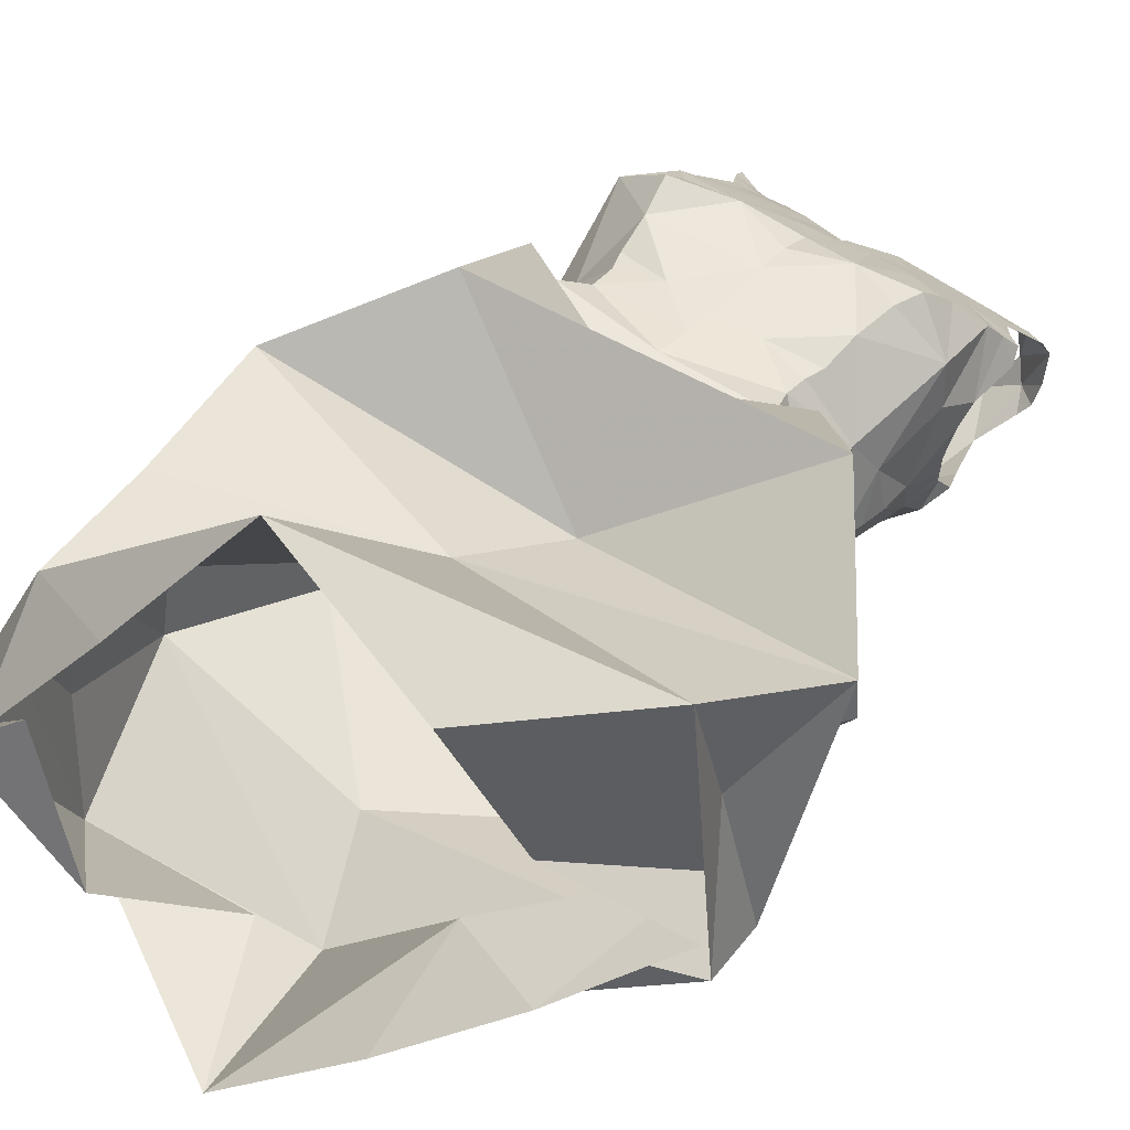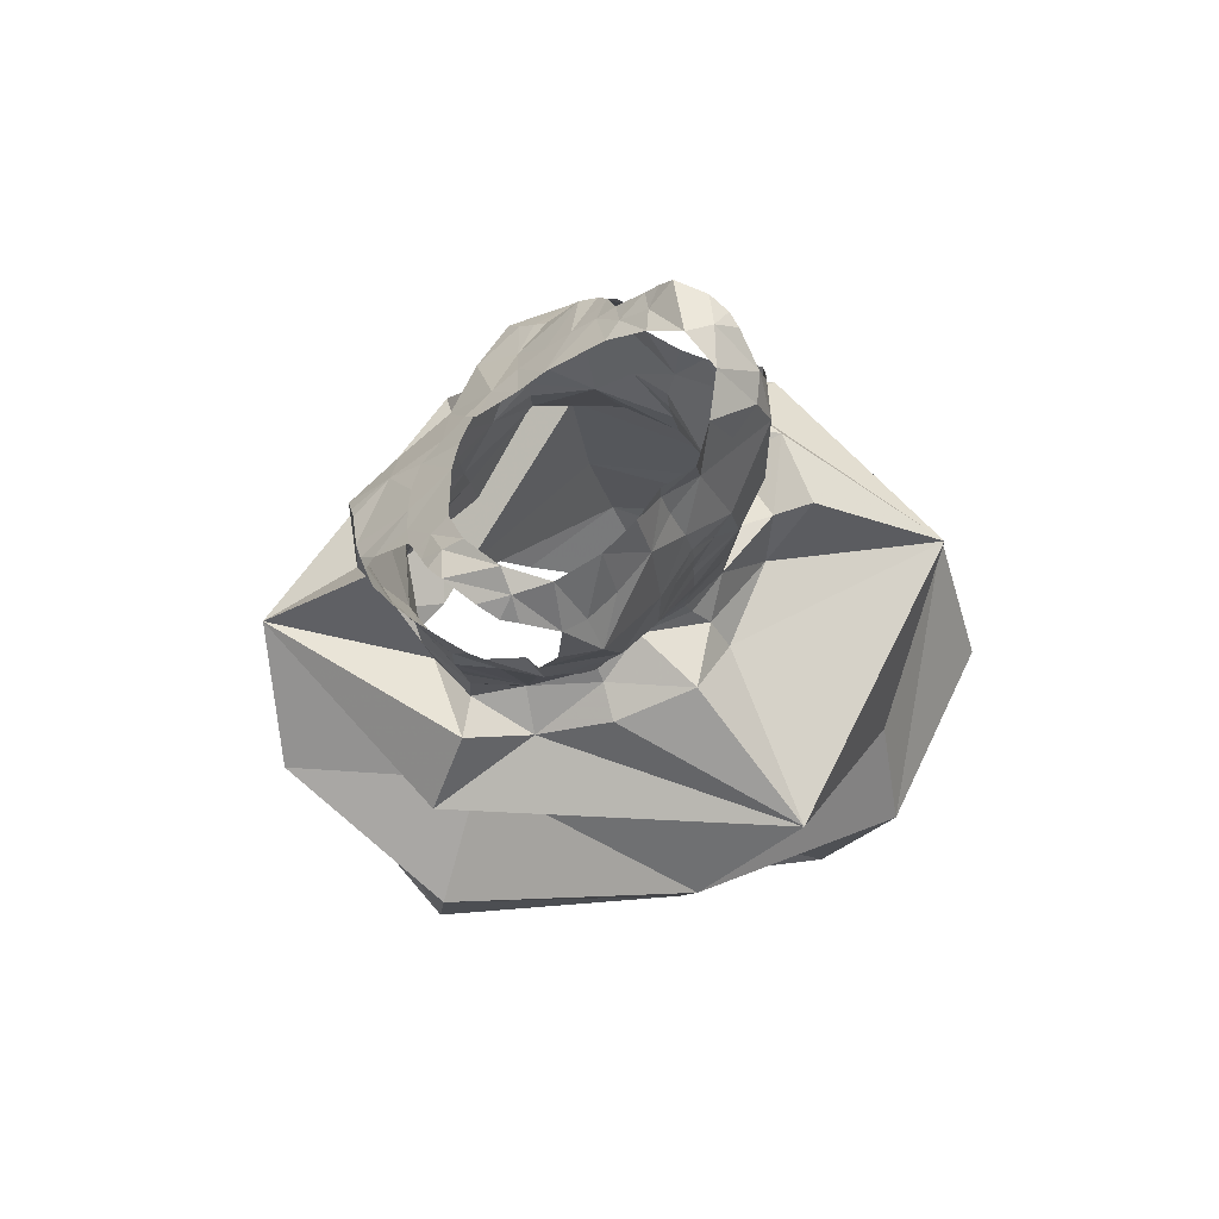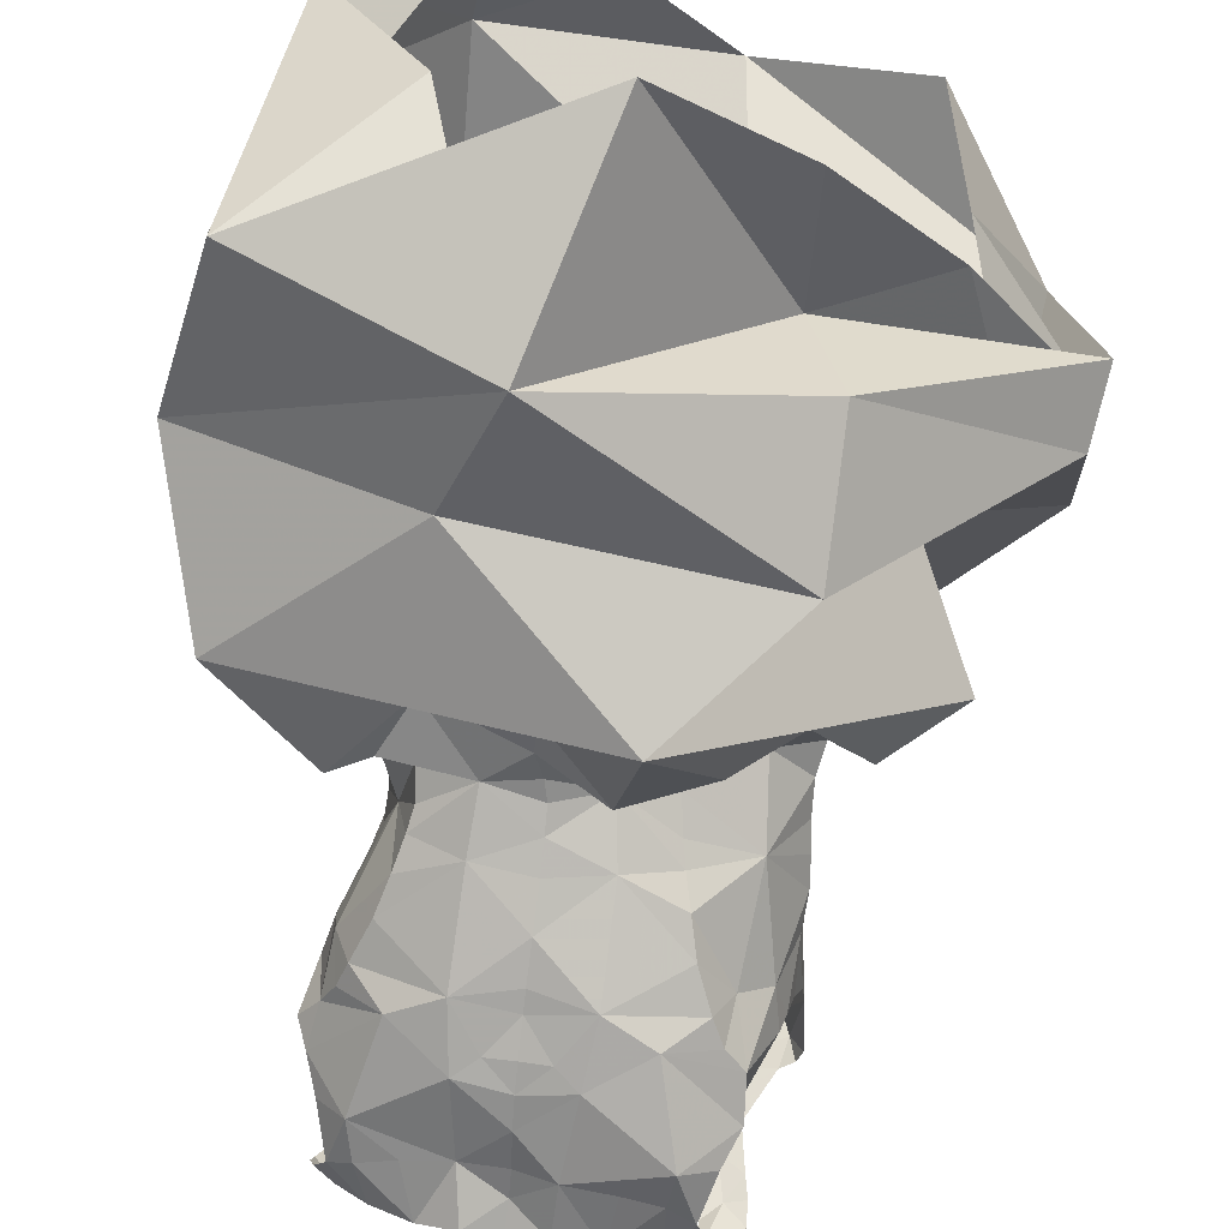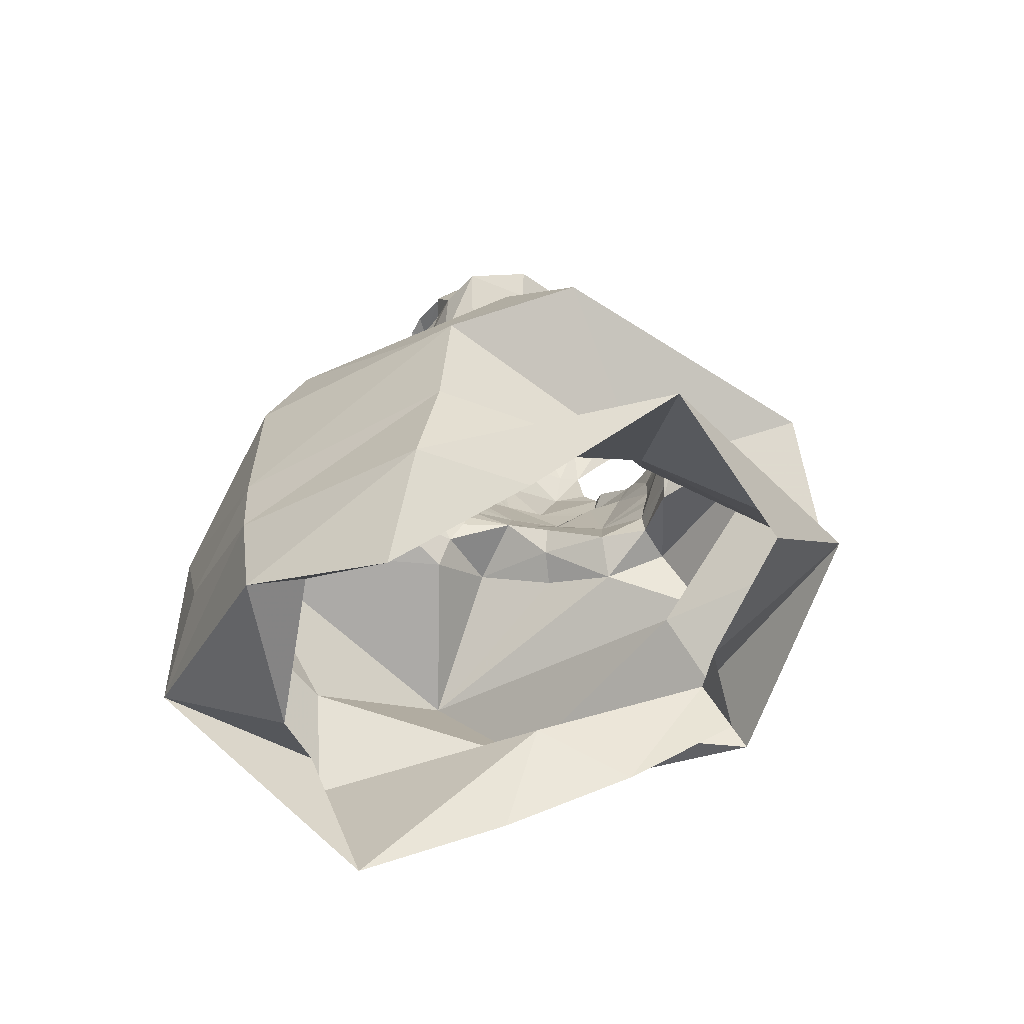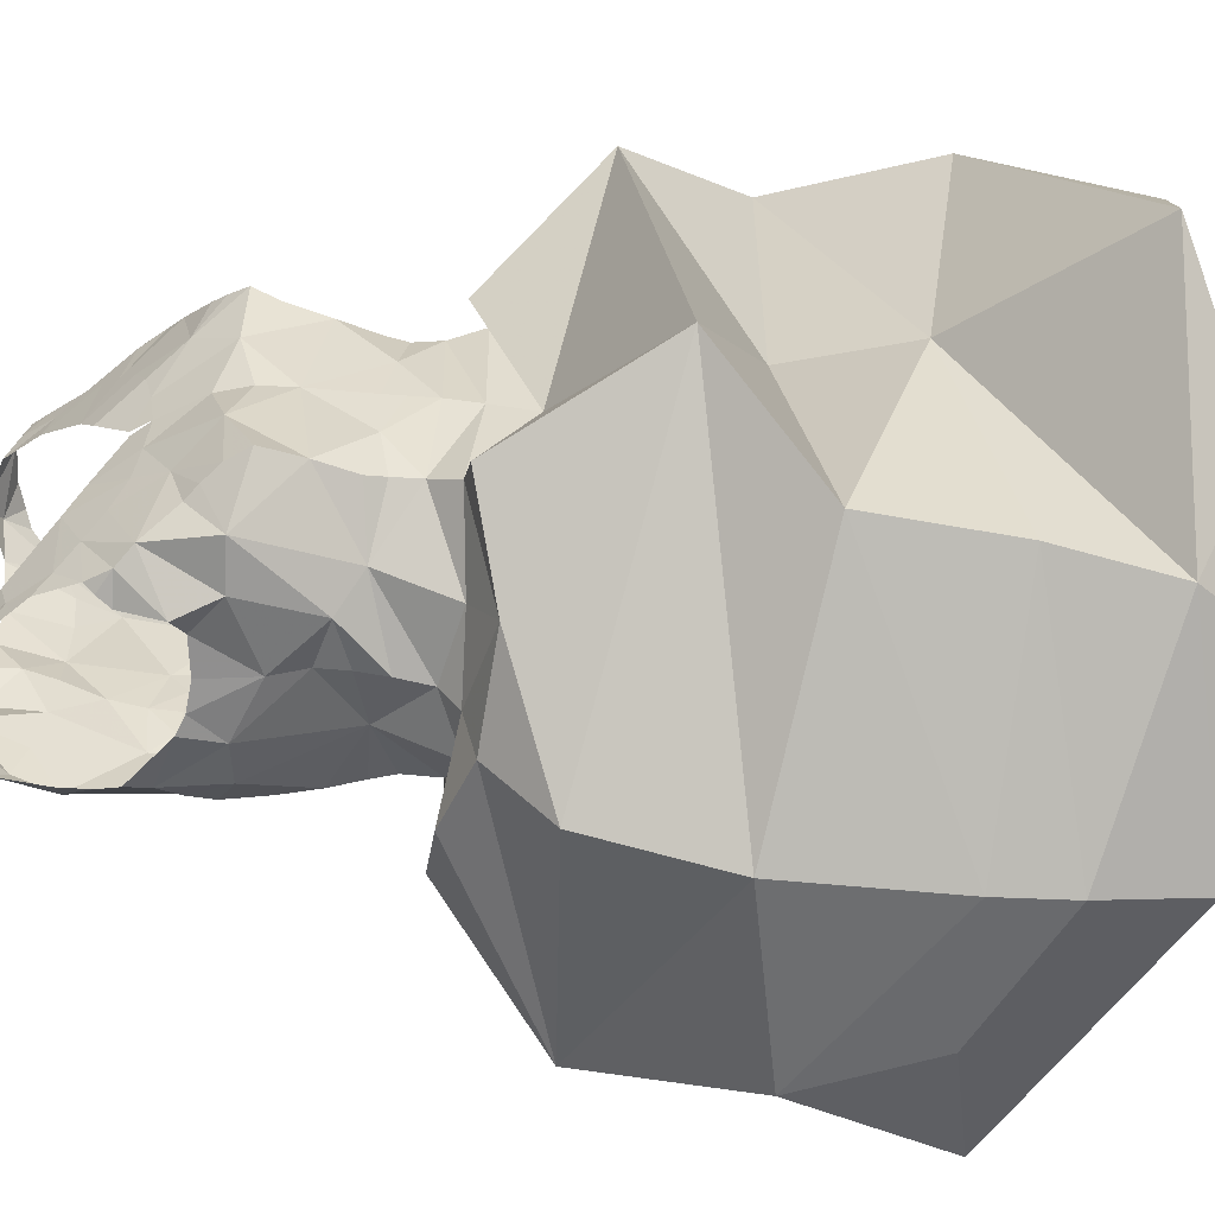
<metadata>
{"format":"obj","ext":"obj","renderer":"f3d","projection":"perspective","resolution":1024,"background":"white","views":[{"elev":40.1,"azim":35.6,"up":"+Z"},{"elev":72.5,"azim":136.0,"up":"+Y"},{"elev":-77.1,"azim":-9.8,"up":"+Z"},{"elev":-67.3,"azim":-22.8,"up":"+Y"},{"elev":41.2,"azim":-89.9,"up":"+Z"}]}
</metadata>
<code>
v 0.3764 1.163 -1.887
v 0.3745 1.201 -1.872
v 0.4018 1.165 -1.887
v 0.3436 1.164 -1.883
v 0.2571 1.171 -1.866
v 0.2329 1.178 -1.863
v 0.271 1.209 -1.858
v 0.2186 1.185 -1.85
v 0.2446 1.211 -1.837
v 0.2474 0.7155 -2.064
v 0.2814 0.5679 -2.033
v 0.09658 0.6765 -2.008
v 0.4199 1.173 -1.884
v 0.4081 1.204 -1.865
v 0.2876 1.165 -1.869
v 0.2761 1.112 -1.888
v 0.3142 1.138 -1.884
v 0.3118 1.116 -1.888
v 0.3089 1.071 -1.888
v 0.291 1.098 -1.888
v 0.3104 1.096 -1.89
v 0.2657 0.9948 -1.882
v 0.2679 1.068 -1.889
v 0.3067 1.028 -1.888
v 0.5649 0.7819 -1.725
v 0.3911 0.7791 -1.713
v 0.3708 0.6961 -1.68
v 0.308 1.056 -1.889
v 0.536 0.6726 -1.675
v 0.3041 0.9752 -1.881
v 0.2659 0.9517 -1.879
v 0.1171 0.8906 -1.961
v 0.1854 0.9585 -1.888
v 0.2264 0.9089 -1.885
v 0.3054 0.9969 -1.883
v 0.3175 1.163 -1.873
v 0.07925 0.7785 -1.94
v 0.09166 0.7931 -1.795
v 0.3192 1.183 -1.866
v 0.4326 1.207 -1.854
v 0.4505 1.199 -1.842
v 0.4461 1.196 -1.858
v 0.345 1.201 -1.871
v 0.4384 1.193 -1.867
v 0.4538 1.198 -1.816
v 0.426 1.214 -1.839
v 0.4401 1.191 -1.801
v 0.3201 1.201 -1.866
v 0.2251 1.211 -1.815
v 0.2091 1.201 -1.813
v 0.2111 1.204 -1.797
v 0.2115 1.199 -1.824
v 0.2429 1.215 -1.807
v 0.22 1.204 -1.774
v 0.2957 1.203 -1.872
v 0.2987 0.9436 -1.883
v 0.2912 0.9277 -1.894
v 0.2841 0.8204 -1.605
v 0.1983 0.7504 -1.652
v 0.3027 0.957 -1.879
v 0.2253 1.151 -1.87
v 0.2075 1.151 -1.847
v 0.2012 1.098 -1.841
v 0.236 1.086 -1.88
v 0.2084 1.084 -1.854
v 0.1979 1.128 -1.839
v 0.1901 1.112 -1.83
v 0.269 1.132 -1.733
v 0.2331 1.111 -1.72
v 0.2404 1.1 -1.71
v 0.2344 1.128 -1.73
v 0.2278 1.121 -1.733
v 0.2092 1.082 -1.735
v 0.2223 1.112 -1.738
v 0.2595 1.077 -1.699
v 0.2276 1.052 -1.693
v 0.2909 1.086 -1.705
v 0.2851 1.12 -1.726
v 0.2545 1.146 -1.742
v 0.2642 1.068 -1.691
v 0.2224 1.039 -1.867
v 0.2085 1.074 -1.772
v 0.2115 1.037 -1.773
v 0.2154 1.075 -1.748
v 0.4079 0.7025 -1.99
v 0.3846 0.6764 -1.919
v 0.3832 1.076 -1.898
v 0.4173 1.074 -1.883
v 0.4077 1.056 -1.885
v 0.2311 0.9496 -1.863
v 0.2095 0.9492 -1.873
v 0.2182 1.013 -1.773
v 0.2211 1.002 -1.743
v 0.2323 0.9901 -1.865
v 0.228 1.013 -1.868
v 0.3376 0.9473 -1.869
v 0.2344 0.974 -1.863
v 0.5319 0.7082 -1.766
v 0.377 0.9683 -1.864
v 0.4231 0.9745 -1.849
v 0.3716 0.9439 -1.858
v 0.2154 0.9732 -1.777
v 0.2435 0.9847 -1.728
v 0.273 1.013 -1.682
v 0.2691 1.056 -1.681
v 0.2161 1.054 -1.724
v 0.274 0.987 -1.693
v 0.2768 0.9744 -1.697
v 0.218 0.9931 -1.775
v 0.269 1.04 -1.67
v 0.2128 0.9503 -1.781
v 0.1948 0.9372 -1.781
v 0.2247 0.9348 -1.736
v 0.2017 1.057 -1.811
v 0.202 1.077 -1.791
v 0.1969 1.083 -1.801
v 0.2762 0.9557 -1.697
v 0.1926 0.9168 -1.719
v 0.3096 1.059 -1.683
v 0.5442 0.7291 -1.873
v 0.4119 0.7982 -2.009
v 0.4674 0.7828 -1.833
v 0.2638 0.9359 -1.687
v 0.5093 0.859 -1.653
v 0.4341 1.17 -1.782
v 0.4279 1.201 -1.807
v 0.4535 1.187 -1.802
v 0.4504 1.176 -1.792
v 0.447 1.163 -1.78
v 0.4447 1.153 -1.772
v 0.4193 1.176 -1.783
v 0.4373 1.142 -1.762
v 0.3908 1.148 -1.753
v 0.2222 0.7879 -2.017
v 0.4264 1.131 -1.749
v 0.2404 1.191 -1.774
v 0.2243 1.19 -1.767
v 0.2261 0.6817 -2.017
v 0.3392 0.8841 -2.038
v 0.2377 1.166 -1.753
v 0.243 1.156 -1.747
v 0.2528 1.172 -1.761
v 0.2303 1.179 -1.76
v 0.3044 1.148 -1.746
v 0.2705 1.177 -1.766
v 0.2537 1.198 -1.786
v 0.3951 1.111 -1.725
v 0.3742 1.138 -1.741
v 0.413 1.119 -1.736
v 0.3504 1.116 -1.726
v 0.35 1.102 -1.718
v 0.3733 1.106 -1.721
v 0.3045 1.11 -1.72
v 0.3226 1.136 -1.74
v 0.3266 1.105 -1.718
v 0.3484 1.115 -1.727
v 0.1617 0.9287 -1.783
v 0.1623 0.9513 -1.834
v 0.39 0.924 -1.898
v 0.3763 0.9302 -1.874
v 0.4319 0.8991 -1.862
v 0.4474 0.9152 -1.813
v 0.473 0.9196 -1.832
v 0.4152 0.9193 -1.836
v 0.4447 0.9373 -1.812
v 0.3808 0.984 -1.869
v 0.2882 0.9043 -1.911
v 0.4471 0.9612 -1.81
v 0.4506 0.9809 -1.81
v 0.4535 1.026 -1.809
v 0.4534 1.001 -1.81
v 0.4416 1.047 -1.844
v 0.1984 0.9376 -1.82
v 0.4565 1.063 -1.809
v 0.4524 1.067 -1.828
v 0.2504 0.9314 -1.665
v 0.4173 0.9837 -1.713
v 0.3807 0.975 -1.703
v 0.4127 0.97 -1.714
v 0.4489 1.074 -1.839
v 0.4319 1.086 -1.877
v 0.42 1.048 -1.864
v 0.3871 1.004 -1.879
v 0.3946 1.029 -1.884
v 0.4435 0.9759 -1.752
v 0.4209 1.011 -1.704
v 0.2133 1.067 -1.862
v 0.4339 1.103 -1.864
v 0.2251 0.9867 -1.819
v 0.2031 1.056 -1.84
v 0.3489 1.07 -1.699
v 0.3488 1.047 -1.694
v 0.4031 1.14 -1.902
v 0.4596 1.097 -1.732
v 0.4117 1.088 -1.711
v 0.4613 1.124 -1.755
v 0.4652 1.108 -1.744
v 0.4702 1.119 -1.756
v 0.4449 1.079 -1.711
v 0.4666 1.076 -1.772
v 0.4726 1.109 -1.764
v 0.348 1.024 -1.695
v 0.5077 0.7337 -1.857
v 0.462 0.6402 -1.912
v 0.5166 0.8722 -1.845
v 0.4409 0.9397 -1.706
v 0.3394 0.8975 -1.704
v 0.08835 0.6871 -1.917
v 0.3499 0.5783 -1.583
v 0.4589 0.5664 -1.653
v 0.4368 1.056 -1.695
v 0.3904 1.058 -1.694
v 0.4279 1.04 -1.698
v 0.4615 1.046 -1.729
v 0.4609 1.047 -1.761
v 0.0962 0.68 -1.813
v 0.4513 0.9936 -1.777
v 0.4409 1.07 -1.703
v 0.2004 0.6552 -1.674
v 0.1934 0.5775 -1.694
v 0.1164 0.8868 -1.787
v 0.3459 1.107 -1.895
v 0.4422 0.8832 -1.767
v 0.4355 1.116 -1.878
v 0.4266 1.14 -1.886
v 0.4628 1.065 -1.786
v 0.3484 1.061 -1.896
v 0.3453 0.9893 -1.879
v 0.3296 1.095 -1.892
v 0.3347 0.9424 -1.924
v 0.117 0.5603 -1.834
v 0.1996 0.5131 -1.757
v 0.311 0.9804 -1.695
v 0.3465 0.9821 -1.698
v 0.346 0.9682 -1.699
v 0.3449 0.95 -1.699
v 0.4127 0.9513 -1.713
v 0.3413 0.9274 -1.7
v 0.4193 0.9277 -1.709
v 0.4467 0.923 -1.763
v 0.5482 0.679 -1.869
v 0.1019 0.6291 -1.821
v 0.2735 0.5387 -1.674
v 0.3781 0.5984 -1.968
v 0.1571 0.5868 -1.825
v 0.4728 0.6262 -1.781
v 0.5332 0.6919 -1.863
v 0.185 0.5884 -1.945
f 1 2 3
f 4 2 1
f 5 6 7
f 6 8 9
f 10 11 12
f 13 3 14
f 15 5 7
f 16 17 18
f 19 20 21
f 20 18 21
f 22 23 24
f 25 26 27
f 23 28 24
f 15 17 16
f 27 29 25
f 30 31 22
f 32 33 34
f 35 30 22
f 15 36 17
f 37 38 32
f 39 4 36
f 40 41 42
f 4 43 2
f 40 44 13
f 40 45 41
f 39 43 4
f 14 40 13
f 40 46 45
f 46 47 45
f 3 2 14
f 39 48 43
f 49 50 51
f 15 39 36
f 52 50 49
f 6 9 7
f 53 9 49
f 54 49 51
f 8 49 9
f 48 39 55
f 7 55 15
f 55 39 15
f 31 56 57
f 26 58 59
f 60 56 31
f 20 16 18
f 8 61 62
f 8 6 61
f 6 5 61
f 63 64 65
f 66 64 63
f 67 66 63
f 66 61 64
f 68 69 70
f 71 72 69
f 71 69 68
f 69 73 70
f 74 69 72
f 75 70 76
f 77 78 70
f 73 69 74
f 68 79 71
f 75 76 80
f 81 23 22
f 82 83 84
f 19 28 23
f 85 86 10
f 87 88 89
f 90 31 91
f 83 92 93
f 19 23 20
f 94 95 22
f 60 96 56
f 94 31 97
f 31 34 91
f 29 98 25
f 22 95 81
f 99 100 101
f 93 102 103
f 104 76 103
f 76 105 80
f 106 83 93
f 84 106 73
f 107 103 108
f 109 93 92
f 104 110 76
f 102 111 103
f 112 113 111
f 114 115 116
f 103 113 117
f 14 46 40
f 113 112 118
f 108 103 117
f 77 105 119
f 15 16 61
f 120 121 122
f 70 106 76
f 31 57 34
f 16 20 23
f 113 118 123
f 121 85 10
f 25 122 124
f 125 47 126
f 127 47 128
f 47 127 45
f 129 125 130
f 125 131 132
f 125 132 130
f 131 133 132
f 32 134 37
f 135 132 133
f 136 54 137
f 11 138 12
f 122 121 139
f 136 53 54
f 140 141 142
f 143 142 136
f 144 145 79
f 142 79 145
f 142 141 79
f 85 121 120
f 136 146 53
f 147 133 148
f 149 135 133
f 78 144 68
f 147 149 133
f 150 151 152
f 148 150 152
f 148 152 147
f 153 154 144
f 144 78 153
f 153 155 154
f 68 144 79
f 155 151 156
f 155 156 154
f 157 112 158
f 159 160 161
f 161 162 163
f 162 164 165
f 10 12 37
f 103 111 113
f 166 100 99
f 57 167 34
f 124 58 26
f 164 160 101
f 161 164 162
f 100 164 101
f 100 165 164
f 168 100 169
f 38 59 58
f 24 35 22
f 170 171 172
f 90 91 173
f 174 170 175
f 118 176 123
f 143 136 137
f 177 178 179
f 109 102 93
f 180 172 181
f 182 89 88
f 182 183 184
f 70 73 106
f 185 186 177
f 181 182 88
f 128 125 129
f 81 187 23
f 172 182 181
f 146 136 142
f 180 181 188
f 171 100 172
f 112 157 118
f 182 172 100
f 112 111 173
f 134 139 121
f 97 189 94
f 173 158 112
f 189 97 90
f 102 189 111
f 111 189 173
f 189 90 173
f 95 189 190
f 91 33 158
f 92 189 109
f 120 25 98
f 81 190 187
f 123 117 113
f 96 57 56
f 81 95 190
f 191 119 192
f 189 114 190
f 82 115 83
f 114 63 190
f 187 190 65
f 114 116 63
f 134 121 10
f 190 63 65
f 4 1 193
f 32 139 134
f 100 166 183
f 165 100 168
f 91 34 33
f 77 153 78
f 149 194 135
f 70 75 77
f 155 191 151
f 147 195 149
f 191 152 151
f 194 149 195
f 77 75 80
f 196 135 197
f 198 196 197
f 135 194 197
f 199 194 195
f 200 201 197
f 197 194 200
f 198 197 201
f 196 130 132
f 76 110 105
f 119 202 192
f 80 105 77
f 77 119 155
f 86 203 204
f 205 122 139
f 124 206 207
f 12 208 37
f 209 210 29
f 104 202 119
f 105 110 119
f 110 104 119
f 211 212 213
f 107 104 103
f 195 152 212
f 194 199 214
f 215 200 194
f 213 214 211
f 202 186 212
f 192 202 212
f 216 59 38
f 214 185 217
f 27 209 29
f 186 213 212
f 214 199 218
f 219 220 27
f 214 218 211
f 214 213 186
f 212 211 195
f 195 218 199
f 31 94 22
f 78 68 70
f 3 13 193
f 118 157 221
f 4 222 17
f 4 17 36
f 118 58 176
f 1 3 193
f 124 207 58
f 223 124 163
f 206 124 223
f 205 161 163
f 161 139 159
f 33 32 158
f 158 32 157
f 32 167 139
f 32 38 221
f 224 193 225
f 193 13 225
f 222 18 17
f 87 222 193
f 224 87 193
f 59 219 27
f 170 174 226
f 24 227 228
f 227 184 228
f 219 59 216
f 89 184 227
f 181 224 188
f 18 229 21
f 25 120 122
f 28 19 227
f 28 227 24
f 124 26 25
f 58 118 221
f 230 139 167
f 205 139 161
f 207 176 58
f 37 216 38
f 18 222 229
f 124 122 205
f 169 171 217
f 220 231 232
f 61 16 64
f 228 30 35
f 108 233 107
f 104 233 202
f 233 234 202
f 227 229 222
f 158 173 91
f 87 224 181
f 108 117 233
f 235 233 236
f 49 54 53
f 61 66 62
f 236 178 235
f 128 47 125
f 178 202 234
f 233 117 236
f 178 234 235
f 61 5 15
f 4 193 222
f 95 94 189
f 102 109 189
f 185 214 186
f 170 215 217
f 235 234 233
f 217 168 169
f 214 217 215
f 44 40 42
f 237 179 178
f 185 177 179
f 168 185 165
f 180 175 172
f 30 60 31
f 104 107 233
f 178 236 237
f 126 131 125
f 177 186 178
f 186 202 178
f 179 237 185
f 207 123 176
f 215 194 214
f 236 117 238
f 226 200 215
f 207 238 123
f 117 123 238
f 142 145 146
f 115 114 83
f 23 64 16
f 211 218 195
f 216 37 208
f 92 83 114
f 87 181 88
f 228 184 183
f 226 215 170
f 63 116 67
f 83 106 84
f 184 89 182
f 239 238 207
f 143 140 142
f 240 162 165
f 189 92 114
f 170 172 175
f 152 195 147
f 240 165 185
f 223 162 240
f 222 87 227
f 207 206 239
f 217 171 170
f 185 237 240
f 240 237 239
f 223 163 162
f 239 206 223
f 187 65 64
f 221 38 58
f 212 152 191
f 239 237 238
f 236 238 237
f 26 59 27
f 19 21 229
f 160 164 161
f 49 8 52
f 96 228 166
f 87 89 227
f 60 30 96
f 96 30 228
f 76 106 93
f 166 228 183
f 96 166 99
f 159 230 160
f 76 93 103
f 96 160 230
f 101 96 99
f 96 230 57
f 96 101 160
f 155 119 191
f 192 212 191
f 90 97 31
f 187 64 23
f 19 229 227
f 100 171 169
f 98 241 120
f 120 241 85
f 216 242 219
f 153 77 155
f 47 46 126
f 182 100 183
f 220 243 209
f 241 98 29
f 11 86 244
f 208 12 242
f 57 230 167
f 208 242 216
f 168 217 185
f 37 134 10
f 245 232 231
f 243 220 232
f 220 242 231
f 29 246 203
f 241 29 203
f 219 242 220
f 210 246 29
f 247 203 246
f 27 220 209
f 203 86 241
f 247 204 203
f 86 204 244
f 248 231 12
f 242 12 231
f 241 86 85
f 138 248 12
f 245 231 248
f 10 86 11
f 239 223 240
f 228 35 24
f 159 139 230
f 32 34 167
f 124 205 163
f 32 221 157
f 79 141 71
f 196 132 135

</code>
